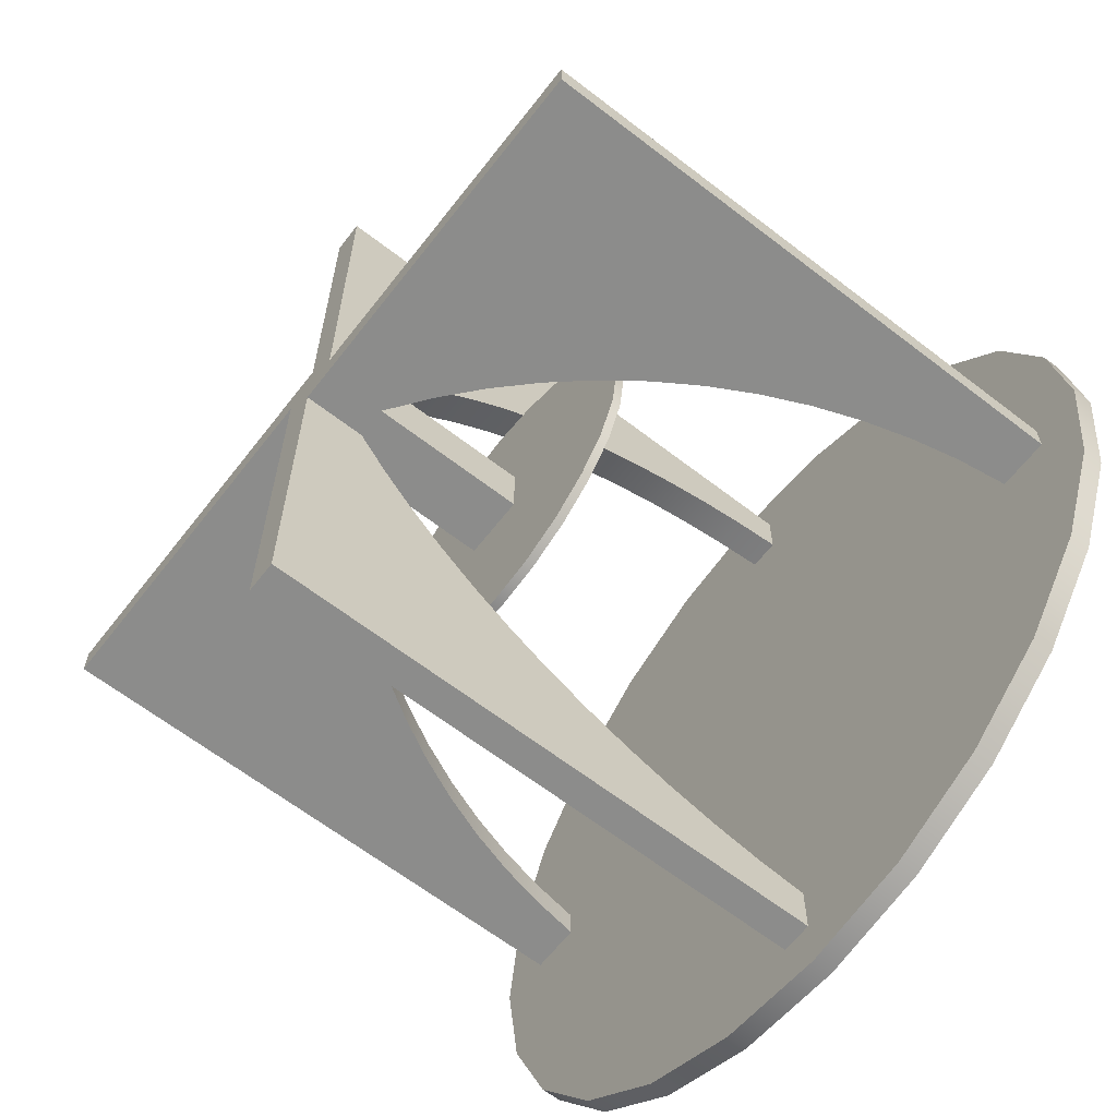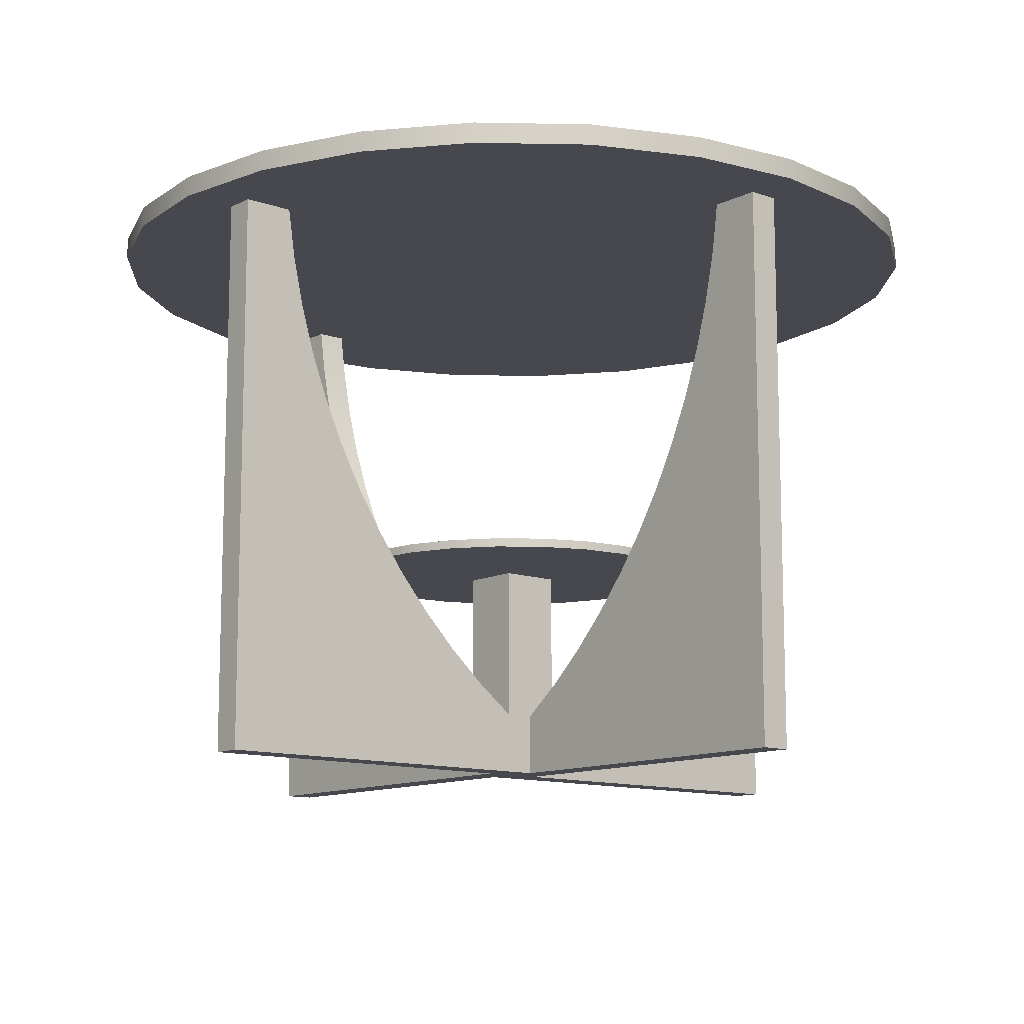
<metadata>
{"format":"obj","ext":"obj","renderer":"f3d","projection":"perspective","resolution":1024,"background":"white","views":[{"elev":-64.1,"azim":52.1,"up":"+Z"},{"elev":-11.7,"azim":49.9,"up":"+Y"}]}
</metadata>
<code>
v -8.2e-05 0.1884 -0.3187
v 0.08245 0.1732 -0.3079
v -8.2e-05 0.1732 -0.3187
v 0.08245 0.1884 -0.3079
v -8.2e-05 0.1732 0.319
v -0.08261 0.1884 -0.3079
v 0.08245 0.1884 0.3082
v 0.1594 0.1732 -0.276
v -0.08261 0.1732 0.3082
v 0.08245 0.1732 0.3082
v -0.08261 0.1732 -0.3079
v -0.08261 0.1884 0.3082
v -8.2e-05 0.1884 0.319
v 0.1594 0.1884 -0.276
v -0.1595 0.1884 -0.276
v -0.1595 0.1884 0.2763
v 0.1594 0.1884 0.2763
v 0.2254 0.1732 -0.2253
v 0.1594 0.1732 0.2763
v -0.1595 0.1732 0.2763
v -0.1595 0.1732 -0.276
v 0.2254 0.1884 -0.2253
v -0.2256 0.1884 -0.2253
v -0.2256 0.1884 0.2256
v -0.2256 0.1732 0.2256
v 0.2254 0.1884 0.2256
v 0.2761 0.1884 -0.1593
v 0.2254 0.1732 0.2256
v -0.2256 0.1732 -0.2253
v 0.2761 0.1732 -0.1593
v -0.2762 0.1732 -0.1593
v -0.2762 0.1884 0.1596
v 0.2761 0.1884 0.1596
v 0.3079 0.1884 -0.08239
v 0.2761 0.1732 0.1596
v -0.2762 0.1732 0.1596
v -0.2762 0.1884 -0.1593
v 0.3079 0.1732 -0.08239
v -0.3081 0.1732 -0.08239
v -0.3081 0.1732 0.08268
v -0.3081 0.1884 0.08268
v 0.3079 0.1732 0.08268
v 0.3079 0.1884 0.08268
v 0.3188 0.1884 0.00015
v -0.3081 0.1884 -0.08239
v 0.3188 0.1732 0.00015
v -0.319 0.1732 0.00015
v -0.319 0.1884 0.00015
v -8.2e-05 -0.07558 -0.1338
v 0.03458 -0.08195 -0.1292
v -8.2e-05 -0.08195 -0.1338
v 0.03458 -0.07558 -0.1292
v -8.2e-05 -0.08195 0.1341
v -0.03474 -0.07558 -0.1292
v 0.03458 -0.07558 0.1295
v 0.06689 -0.08195 -0.1158
v -0.03474 -0.08195 0.1295
v 0.03458 -0.08195 0.1295
v -0.03474 -0.08195 -0.1292
v -0.03474 -0.07558 0.1295
v -8.2e-05 -0.07558 0.1341
v 0.06689 -0.07558 -0.1158
v -0.06704 -0.07558 -0.1158
v -0.06704 -0.07558 0.1161
v 0.06689 -0.07558 0.1161
v 0.09463 -0.08195 -0.09456
v 0.06689 -0.08195 0.1161
v -0.06704 -0.08195 0.1161
v -0.06704 -0.08195 -0.1158
v 0.09463 -0.07558 -0.09456
v -0.09478 -0.07558 -0.09456
v -0.09478 -0.07558 0.09485
v -0.09478 -0.08195 0.09485
v 0.09463 -0.07558 0.09485
v 0.1159 -0.07558 -0.06682
v 0.09463 -0.08195 0.09485
v -0.09478 -0.08195 -0.09456
v 0.1159 -0.08195 -0.06682
v -0.1161 -0.08195 -0.06682
v -0.1161 -0.07558 0.06711
v 0.1159 -0.07558 0.06711
v 0.1293 -0.07558 -0.03452
v 0.1159 -0.08195 0.06711
v -0.1161 -0.08195 0.06711
v -0.1161 -0.07558 -0.06682
v 0.1293 -0.08195 -0.03452
v -0.1295 -0.08195 -0.03452
v -0.1295 -0.08195 0.03482
v -0.1295 -0.07558 0.03482
v 0.1293 -0.08195 0.03482
v 0.1293 -0.07558 0.03482
v 0.1339 -0.07558 0.00015
v -0.1295 -0.07558 -0.03452
v 0.1339 -0.08195 0.00015
v -0.134 -0.08195 0.00015
v -0.134 -0.07558 0.00015
v -0.02281 -0.2434 0.00015
v -0.2804 -0.2434 0.02288
v -0.2804 -0.2434 0.00015
v -8.2e-05 -0.2434 0.02288
v -0.2804 0.1732 0.00015
v -0.1512 -0.06628 0.00015
v -8.2e-05 -0.2434 0.00015
v -8.2e-05 -0.198 0.02288
v -0.2804 0.1732 0.02288
v -0.1888 -0.002707 0.00015
v -0.1711 -0.03513 0.00015
v -0.1292 -0.096 0.00015
v -0.02281 -0.2434 -0.2801
v 0.02264 -0.2434 0.00015
v -0.02281 -0.198 0.02288
v -8.2e-05 -0.1755 0.0523
v -0.1888 -0.002707 0.02288
v -0.2425 0.1732 0.02288
v -0.2043 0.03085 0.00015
v -0.1711 -0.03513 0.02288
v -0.1512 -0.06628 0.02288
v -0.1053 -0.1242 0.00015
v -8.2e-05 -0.2434 -0.02258
v -0.02281 -0.198 -0.02258
v -8.2e-05 -0.2434 0.2804
v 0.2802 -0.2434 -0.02258
v 0.02264 -0.08436 0.02288
v -0.05195 -0.1753 0.02288
v -8.2e-05 -0.1511 0.08008
v 0.02264 -0.1755 0.0523
v -0.2043 0.03085 0.02288
v -0.2425 0.1732 0.00015
v -0.2366 0.1367 0.02288
v -0.2175 0.06538 0.00015
v -0.1292 -0.096 0.02288
v -0.07949 -0.1506 0.00015
v -8.2e-05 -0.2434 -0.2801
v -0.02281 -0.08436 -0.02258
v -0.02281 -0.1761 -0.05255
v 0.02264 -0.2434 0.2804
v -8.2e-05 -0.06695 0.1523
v 0.2802 -0.2434 0.00015
v 0.02264 -0.198 0.02288
v -0.02281 -0.08436 0.02288
v -0.05195 -0.1753 0.00015
v -0.07949 -0.1506 0.02288
v -8.2e-05 -0.1247 0.1061
v 0.02264 -0.1511 0.08008
v -0.2175 0.06538 0.02288
v -0.2366 0.1367 0.00015
v -0.2282 0.1007 0.02288
v -0.2282 0.1007 0.00015
v -0.1053 -0.1242 0.02288
v -8.2e-05 -0.198 -0.02258
v -0.02281 0.1732 -0.2801
v -0.02281 -0.198 0.00015
v -0.02281 -0.152 -0.08081
v 0.02264 -0.1247 0.1061
v 0.02264 0.1732 0.2804
v -8.2e-05 -0.03577 0.1722
v -8.2e-05 -0.09665 0.1302
v 0.2802 0.1732 0.00015
v 0.1521 -0.06698 0.00015
v -8.2e-05 -0.1761 -0.05255
v -8.2e-05 0.1732 -0.2801
v -0.02281 0.1732 -0.2423
v 0.02264 -0.198 -0.02258
v -0.02281 -0.1259 -0.1072
v 0.02264 -0.09665 0.1302
v -8.2e-05 0.1732 0.2804
v 0.02264 -0.003277 0.19
v -8.2e-05 -0.003277 0.19
v 0.02264 -0.06695 0.1523
v 0.2802 0.1732 -0.02258
v 0.1898 -0.003308 0.00015
v 0.1721 -0.0358 0.00015
v 0.13 -0.09669 0.00015
v 0.02264 -0.198 0.00015
v 0.02264 -0.08436 -0.02258
v -8.2e-05 -0.152 -0.08081
v -8.2e-05 0.1732 -0.2423
v -0.02281 0.1364 -0.2375
v 0.05208 -0.1756 -0.02258
v -0.02281 -0.09795 -0.1317
v -8.2e-05 0.1732 0.2426
v 0.02264 -0.03577 0.1722
v 0.02264 0.03037 0.2054
v -8.2e-05 0.03037 0.2054
v 0.1898 -0.003308 -0.02258
v 0.2423 0.1732 -0.02258
v 0.2052 0.03035 0.00015
v 0.1721 -0.0358 -0.02258
v 0.1521 -0.06698 -0.02258
v 0.1059 -0.1248 0.00015
v 0.05208 -0.1756 0.00015
v -8.2e-05 -0.1259 -0.1072
v -8.2e-05 0.1364 -0.2375
v -0.02281 0.1 -0.23
v 0.07989 -0.1511 -0.02258
v -8.2e-05 -0.09795 -0.1317
v -0.02281 -0.06827 -0.154
v 0.02264 0.1732 0.2426
v -8.2e-05 0.1366 0.237
v 0.02264 0.06502 0.2184
v -8.2e-05 0.06502 0.2184
v 0.2052 0.03035 -0.02258
v 0.2423 0.1732 0.00015
v 0.2368 0.1366 -0.02258
v 0.2182 0.065 0.00015
v 0.13 -0.09669 -0.02258
v 0.07989 -0.1511 0.00015
v -8.2e-05 0.1 -0.23
v -0.02281 0.06431 -0.2198
v 0.1059 -0.1248 -0.02258
v -8.2e-05 -0.06827 -0.154
v -0.02281 -0.03703 -0.1741
v 0.02264 0.1366 0.237
v -8.2e-05 0.1005 0.229
v 0.02264 0.1005 0.229
v 0.2182 0.065 -0.02258
v 0.2368 0.1366 0.00015
v 0.2288 0.1005 -0.02258
v 0.2288 0.1005 0.00015
v -8.2e-05 0.06431 -0.2198
v -0.02281 0.02944 -0.2071
v -8.2e-05 -0.03703 -0.1741
v -0.02281 -0.004405 -0.1918
v -8.2e-05 0.02944 -0.2071
v -8.2e-05 -0.004405 -0.1918
g mesh1_mesh1-geometry
f 1 2 3
f 2 1 4
f 3 2 1
f 4 1 2
f 5 3 2
f 2 3 5
f 3 6 1
f 1 6 3
f 1 7 4
f 4 7 1
f 4 8 2
f 2 8 4
f 9 3 5
f 5 3 9
f 5 2 10
f 10 2 5
f 6 3 11
f 11 3 6
f 6 12 1
f 1 12 6
f 1 13 7
f 7 13 1
f 4 7 14
f 14 7 4
f 8 4 14
f 14 4 8
f 10 2 8
f 8 2 10
f 9 11 3
f 3 11 9
f 13 9 5
f 5 9 13
f 7 5 10
f 10 5 7
f 11 15 6
f 6 15 11
f 6 16 12
f 12 16 6
f 1 12 13
f 13 12 1
f 5 7 13
f 13 7 5
f 14 7 17
f 17 7 14
f 14 18 8
f 8 18 14
f 10 8 19
f 19 8 10
f 20 11 9
f 9 11 20
f 9 13 12
f 12 13 9
f 10 17 7
f 7 17 10
f 15 11 21
f 21 11 15
f 15 16 6
f 6 16 15
f 20 12 16
f 16 12 20
f 14 17 22
f 22 17 14
f 18 14 22
f 22 14 18
f 19 8 18
f 18 8 19
f 17 10 19
f 19 10 17
f 20 21 11
f 11 21 20
f 12 20 9
f 9 20 12
f 21 23 15
f 15 23 21
f 15 24 16
f 16 24 15
f 16 25 20
f 20 25 16
f 22 17 26
f 26 17 22
f 27 18 22
f 22 18 27
f 19 18 28
f 28 18 19
f 19 26 17
f 17 26 19
f 25 21 20
f 20 21 25
f 23 21 29
f 29 21 23
f 23 24 15
f 15 24 23
f 25 16 24
f 24 16 25
f 22 26 27
f 27 26 22
f 18 27 30
f 30 27 18
f 28 18 30
f 30 18 28
f 26 19 28
f 28 19 26
f 25 29 21
f 21 29 25
f 31 23 29
f 29 23 31
f 23 32 24
f 24 32 23
f 32 25 24
f 24 25 32
f 27 26 33
f 33 26 27
f 34 30 27
f 27 30 34
f 28 30 35
f 35 30 28
f 35 26 28
f 28 26 35
f 36 29 25
f 25 29 36
f 23 31 37
f 37 31 23
f 36 31 29
f 29 31 36
f 37 32 23
f 23 32 37
f 25 32 36
f 36 32 25
f 26 35 33
f 33 35 26
f 27 33 34
f 34 33 27
f 30 34 38
f 38 34 30
f 35 30 38
f 38 30 35
f 39 37 31
f 31 37 39
f 40 31 36
f 36 31 40
f 37 41 32
f 32 41 37
f 41 36 32
f 32 36 41
f 42 33 35
f 35 33 42
f 34 33 43
f 43 33 34
f 44 38 34
f 34 38 44
f 35 38 42
f 42 38 35
f 37 39 45
f 45 39 37
f 40 39 31
f 31 39 40
f 36 41 40
f 40 41 36
f 45 41 37
f 37 41 45
f 33 42 43
f 43 42 33
f 34 43 44
f 44 43 34
f 38 44 46
f 46 44 38
f 42 38 46
f 46 38 42
f 47 45 39
f 39 45 47
f 39 40 47
f 47 40 39
f 48 40 41
f 41 40 48
f 41 45 48
f 48 45 41
f 46 43 42
f 42 43 46
f 43 46 44
f 44 46 43
f 45 47 48
f 48 47 45
f 40 48 47
f 47 48 40
g mesh2_mesh2-geometry
l 4 14
l 1 4
l 14 22
l 6 1
l 22 27
l 15 6
l 27 34
l 23 15
l 34 44
l 37 23
l 44 43
l 45 37
l 43 33
l 48 45
l 33 26
l 41 48
l 26 17
l 32 41
l 17 7
l 24 32
l 7 13
l 16 24
l 13 12
l 12 16
g mesh3_mesh3-geometry
l 3 2
l 11 3
l 2 8
l 21 11
l 8 18
l 29 21
l 18 30
l 31 29
l 30 38
l 39 31
l 38 46
l 47 39
l 46 42
l 40 47
l 42 35
l 36 40
l 35 28
l 25 36
l 28 19
l 20 25
l 19 10
l 9 20
l 10 5
l 5 9
g mesh4_mesh4-geometry
f 49 50 51
f 50 49 52
f 51 50 49
f 52 49 50
f 53 51 50
f 50 51 53
f 51 54 49
f 49 54 51
f 49 55 52
f 52 55 49
f 52 56 50
f 50 56 52
f 57 51 53
f 53 51 57
f 53 50 58
f 58 50 53
f 54 51 59
f 59 51 54
f 54 60 49
f 49 60 54
f 49 61 55
f 55 61 49
f 52 55 62
f 62 55 52
f 56 52 62
f 62 52 56
f 58 50 56
f 56 50 58
f 57 59 51
f 51 59 57
f 61 57 53
f 53 57 61
f 55 53 58
f 58 53 55
f 59 63 54
f 54 63 59
f 54 64 60
f 60 64 54
f 49 60 61
f 61 60 49
f 53 55 61
f 61 55 53
f 62 55 65
f 65 55 62
f 62 66 56
f 56 66 62
f 58 56 67
f 67 56 58
f 68 59 57
f 57 59 68
f 57 61 60
f 60 61 57
f 58 65 55
f 55 65 58
f 63 59 69
f 69 59 63
f 63 64 54
f 54 64 63
f 68 60 64
f 64 60 68
f 62 65 70
f 70 65 62
f 66 62 70
f 70 62 66
f 67 56 66
f 66 56 67
f 65 58 67
f 67 58 65
f 68 69 59
f 59 69 68
f 60 68 57
f 57 68 60
f 69 71 63
f 63 71 69
f 63 72 64
f 64 72 63
f 64 73 68
f 68 73 64
f 70 65 74
f 74 65 70
f 75 66 70
f 70 66 75
f 67 66 76
f 76 66 67
f 67 74 65
f 65 74 67
f 73 69 68
f 68 69 73
f 71 69 77
f 77 69 71
f 71 72 63
f 63 72 71
f 73 64 72
f 72 64 73
f 70 74 75
f 75 74 70
f 66 75 78
f 78 75 66
f 76 66 78
f 78 66 76
f 74 67 76
f 76 67 74
f 73 77 69
f 69 77 73
f 79 71 77
f 77 71 79
f 71 80 72
f 72 80 71
f 80 73 72
f 72 73 80
f 75 74 81
f 81 74 75
f 82 78 75
f 75 78 82
f 76 78 83
f 83 78 76
f 83 74 76
f 76 74 83
f 84 77 73
f 73 77 84
f 71 79 85
f 85 79 71
f 84 79 77
f 77 79 84
f 85 80 71
f 71 80 85
f 73 80 84
f 84 80 73
f 74 83 81
f 81 83 74
f 75 81 82
f 82 81 75
f 78 82 86
f 86 82 78
f 83 78 86
f 86 78 83
f 87 85 79
f 79 85 87
f 88 79 84
f 84 79 88
f 85 89 80
f 80 89 85
f 89 84 80
f 80 84 89
f 90 81 83
f 83 81 90
f 82 81 91
f 91 81 82
f 92 86 82
f 82 86 92
f 83 86 90
f 90 86 83
f 85 87 93
f 93 87 85
f 88 87 79
f 79 87 88
f 84 89 88
f 88 89 84
f 93 89 85
f 85 89 93
f 81 90 91
f 91 90 81
f 82 91 92
f 92 91 82
f 86 92 94
f 94 92 86
f 90 86 94
f 94 86 90
f 95 93 87
f 87 93 95
f 87 88 95
f 95 88 87
f 96 88 89
f 89 88 96
f 89 93 96
f 96 93 89
f 94 91 90
f 90 91 94
f 91 94 92
f 92 94 91
f 93 95 96
f 96 95 93
f 88 96 95
f 95 96 88
g mesh5_mesh5-geometry
l 52 62
l 49 52
l 62 70
l 54 49
l 70 75
l 63 54
l 75 82
l 71 63
l 82 92
l 85 71
l 92 91
l 93 85
l 91 81
l 96 93
l 81 74
l 89 96
l 74 65
l 80 89
l 65 55
l 72 80
l 55 61
l 64 72
l 61 60
l 60 64
g mesh6_mesh6-geometry
l 51 50
l 59 51
l 50 56
l 69 59
l 56 66
l 77 69
l 66 78
l 79 77
l 78 86
l 87 79
l 86 94
l 95 87
l 94 90
l 88 95
l 90 83
l 84 88
l 83 76
l 73 84
l 76 67
l 68 73
l 67 58
l 57 68
l 58 53
l 53 57
g mesh7_mesh7-geometry
f 97 98 99
f 98 97 100
f 98 101 99
f 99 102 97
f 100 97 103
f 104 98 100
f 101 98 105
f 106 99 101
f 102 99 107
f 97 102 108
f 109 103 97
f 110 100 103
f 98 104 111
f 100 112 104
f 98 113 105
f 114 101 105
f 107 99 106
f 106 101 115
f 116 102 107
f 117 108 102
f 97 108 118
f 103 109 119
f 97 120 109
f 100 110 121
f 103 122 110
f 104 123 111
f 98 111 124
f 100 125 112
f 126 104 112
f 98 116 113
f 105 113 127
f 101 114 128
f 105 129 114
f 113 107 106
f 115 101 130
f 127 106 115
f 102 116 117
f 107 113 116
f 108 117 131
f 131 118 108
f 97 118 132
f 133 119 109
f 122 103 119
f 97 134 120
f 109 120 135
f 121 110 136
f 121 137 100
f 110 122 138
f 123 104 139
f 111 123 140
f 111 141 124
f 98 124 142
f 100 143 125
f 144 112 125
f 104 126 139
f 112 144 126
f 98 117 116
f 106 127 113
f 105 127 145
f 114 146 128
f 146 101 128
f 105 147 129
f 146 114 129
f 130 101 148
f 145 115 130
f 115 145 127
f 98 131 117
f 118 131 149
f 149 132 118
f 97 132 141
f 133 150 119
f 151 133 109
f 150 122 119
f 152 134 97
f 134 150 120
f 150 135 120
f 109 135 153
f 154 136 110
f 155 121 136
f 121 156 137
f 100 137 157
f 122 158 138
f 138 159 110
f 139 110 123
f 123 134 140
f 134 111 140
f 141 111 152
f 132 124 141
f 124 132 142
f 98 142 149
f 100 157 143
f 143 144 125
f 126 110 139
f 144 110 126
f 105 145 147
f 148 101 146
f 148 129 147
f 129 148 146
f 147 130 148
f 130 147 145
f 98 149 131
f 132 149 142
f 97 141 152
f 150 133 160
f 133 151 161
f 109 162 151
f 122 150 163
f 111 134 152
f 150 134 163
f 135 150 160
f 160 153 135
f 109 153 164
f 165 136 154
f 154 110 144
f 121 155 166
f 136 167 155
f 121 168 156
f 156 169 137
f 137 165 157
f 158 122 170
f 171 138 158
f 159 138 172
f 110 159 173
f 123 110 174
f 134 123 175
f 157 154 143
f 144 143 154
f 160 133 176
f 151 177 161
f 177 133 161
f 109 178 162
f 177 151 162
f 122 163 179
f 163 134 175
f 153 160 176
f 176 164 153
f 109 164 180
f 169 136 165
f 154 157 165
f 155 181 166
f 181 121 166
f 167 136 182
f 155 167 183
f 121 184 168
f 168 182 156
f 169 156 182
f 165 137 169
f 122 185 170
f 186 158 170
f 172 138 171
f 171 158 187
f 188 159 172
f 189 173 159
f 110 173 190
f 110 191 174
f 123 174 175
f 176 133 192
f 193 133 177
f 109 194 178
f 178 177 162
f 163 191 179
f 122 179 195
f 175 174 163
f 164 176 192
f 164 196 180
f 109 180 197
f 182 136 169
f 181 155 198
f 121 181 199
f 182 168 167
f 167 184 183
f 155 183 200
f 121 201 184
f 184 167 168
f 122 188 185
f 170 185 202
f 158 186 203
f 170 204 186
f 185 172 171
f 187 158 205
f 202 171 187
f 159 188 189
f 172 185 188
f 173 189 206
f 206 190 173
f 110 190 207
f 110 207 191
f 191 163 174
f 192 133 196
f 208 133 193
f 177 178 193
f 109 209 194
f 194 193 178
f 207 179 191
f 179 207 195
f 122 195 210
f 196 164 192
f 211 180 196
f 180 211 197
f 109 197 212
f 155 213 198
f 213 181 198
f 181 213 199
f 121 199 214
f 201 183 184
f 183 201 200
f 155 200 215
f 121 214 201
f 122 189 188
f 171 202 185
f 170 202 216
f 204 203 186
f 217 158 203
f 170 218 204
f 205 158 219
f 216 187 205
f 187 216 202
f 122 206 189
f 190 206 210
f 210 207 190
f 196 133 211
f 220 133 208
f 193 194 208
f 109 221 209
f 209 208 194
f 207 210 195
f 122 210 206
f 222 197 211
f 197 222 212
f 109 212 223
f 155 215 213
f 215 199 213
f 199 215 214
f 214 200 201
f 200 214 215
f 170 216 218
f 203 204 217
f 219 158 217
f 219 204 218
f 218 205 219
f 205 218 216
f 211 133 222
f 224 133 220
f 208 209 220
f 109 223 221
f 221 220 209
f 225 212 222
f 212 225 223
f 204 219 217
f 222 133 225
f 225 133 224
f 220 221 224
f 223 224 221
f 224 223 225
g mesh7_mesh7-geometry
f 99 98 97
f 100 97 98
f 99 101 98
f 97 102 99
f 103 97 100
f 100 98 104
f 105 98 101
f 101 99 106
f 107 99 102
f 108 102 97
f 97 103 109
f 103 100 110
f 111 104 98
f 104 112 100
f 105 113 98
f 105 101 114
f 106 99 107
f 115 101 106
f 107 102 116
f 102 108 117
f 118 108 97
f 119 109 103
f 109 120 97
f 121 110 100
f 110 122 103
f 111 123 104
f 124 111 98
f 112 125 100
f 112 104 126
f 113 116 98
f 127 113 105
f 128 114 101
f 114 129 105
f 106 107 113
f 130 101 115
f 115 106 127
f 117 116 102
f 116 113 107
f 131 117 108
f 108 118 131
f 132 118 97
f 109 119 133
f 119 103 122
f 120 134 97
f 135 120 109
f 136 110 121
f 100 137 121
f 138 122 110
f 139 104 123
f 140 123 111
f 124 141 111
f 142 124 98
f 125 143 100
f 125 112 144
f 139 126 104
f 126 144 112
f 116 117 98
f 113 127 106
f 145 127 105
f 128 146 114
f 128 101 146
f 129 147 105
f 129 114 146
f 148 101 130
f 130 115 145
f 127 145 115
f 117 131 98
f 149 131 118
f 118 132 149
f 141 132 97
f 119 150 133
f 109 133 151
f 119 122 150
f 97 134 152
f 120 150 134
f 120 135 150
f 153 135 109
f 110 136 154
f 136 121 155
f 137 156 121
f 157 137 100
f 138 158 122
f 110 159 138
f 123 110 139
f 140 134 123
f 140 111 134
f 152 111 141
f 141 124 132
f 142 132 124
f 149 142 98
f 143 157 100
f 125 144 143
f 139 110 126
f 126 110 144
f 147 145 105
f 146 101 148
f 147 129 148
f 146 148 129
f 148 130 147
f 145 147 130
f 131 149 98
f 142 149 132
f 152 141 97
f 160 133 150
f 161 151 133
f 151 162 109
f 163 150 122
f 152 134 111
f 163 134 150
f 160 150 135
f 135 153 160
f 164 153 109
f 154 136 165
f 144 110 154
f 166 155 121
f 155 167 136
f 156 168 121
f 137 169 156
f 157 165 137
f 170 122 158
f 158 138 171
f 172 138 159
f 173 159 110
f 174 110 123
f 175 123 134
f 143 154 157
f 154 143 144
f 176 133 160
f 161 177 151
f 161 133 177
f 162 178 109
f 162 151 177
f 179 163 122
f 175 134 163
f 176 160 153
f 153 164 176
f 180 164 109
f 165 136 169
f 165 157 154
f 166 181 155
f 166 121 181
f 182 136 167
f 183 167 155
f 168 184 121
f 156 182 168
f 182 156 169
f 169 137 165
f 170 185 122
f 170 158 186
f 171 138 172
f 187 158 171
f 172 159 188
f 159 173 189
f 190 173 110
f 174 191 110
f 175 174 123
f 192 133 176
f 177 133 193
f 178 194 109
f 162 177 178
f 179 191 163
f 195 179 122
f 163 174 175
f 192 176 164
f 180 196 164
f 197 180 109
f 169 136 182
f 198 155 181
f 199 181 121
f 167 168 182
f 183 184 167
f 200 183 155
f 184 201 121
f 168 167 184
f 185 188 122
f 202 185 170
f 203 186 158
f 186 204 170
f 171 172 185
f 205 158 187
f 187 171 202
f 189 188 159
f 188 185 172
f 206 189 173
f 173 190 206
f 207 190 110
f 191 207 110
f 174 163 191
f 196 133 192
f 193 133 208
f 193 178 177
f 194 209 109
f 178 193 194
f 191 179 207
f 195 207 179
f 210 195 122
f 192 164 196
f 196 180 211
f 197 211 180
f 212 197 109
f 198 213 155
f 198 181 213
f 199 213 181
f 214 199 121
f 184 183 201
f 200 201 183
f 215 200 155
f 201 214 121
f 188 189 122
f 185 202 171
f 216 202 170
f 186 203 204
f 203 158 217
f 204 218 170
f 219 158 205
f 205 187 216
f 202 216 187
f 189 206 122
f 210 206 190
f 190 207 210
f 211 133 196
f 208 133 220
f 208 194 193
f 209 221 109
f 194 208 209
f 195 210 207
f 206 210 122
f 211 197 222
f 212 222 197
f 223 212 109
f 213 215 155
f 213 199 215
f 214 215 199
f 201 200 214
f 215 214 200
f 218 216 170
f 217 204 203
f 217 158 219
f 218 204 219
f 219 205 218
f 216 218 205
f 222 133 211
f 220 133 224
f 220 209 208
f 221 223 109
f 209 220 221
f 222 212 225
f 223 225 212
f 217 219 204
f 225 133 222
f 224 133 225
f 224 221 220
f 221 224 223
f 225 223 224

</code>
